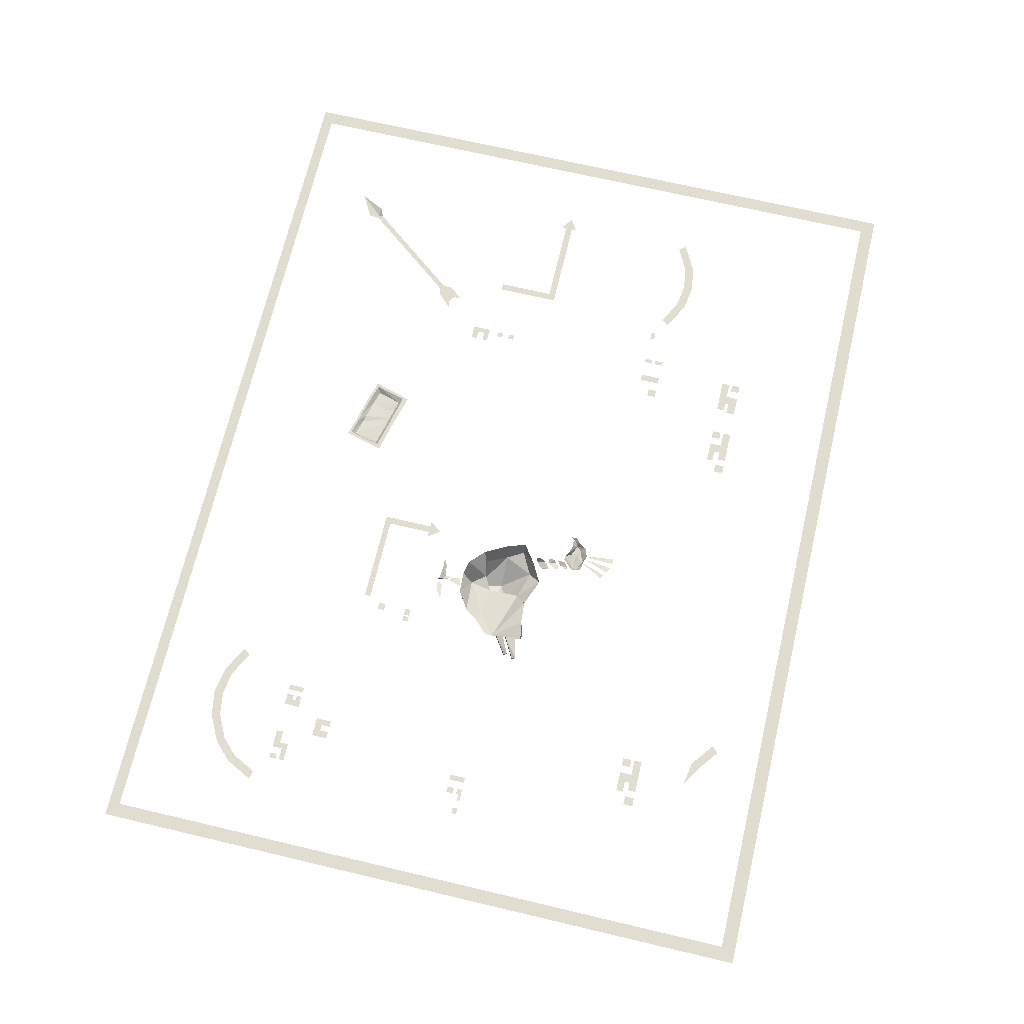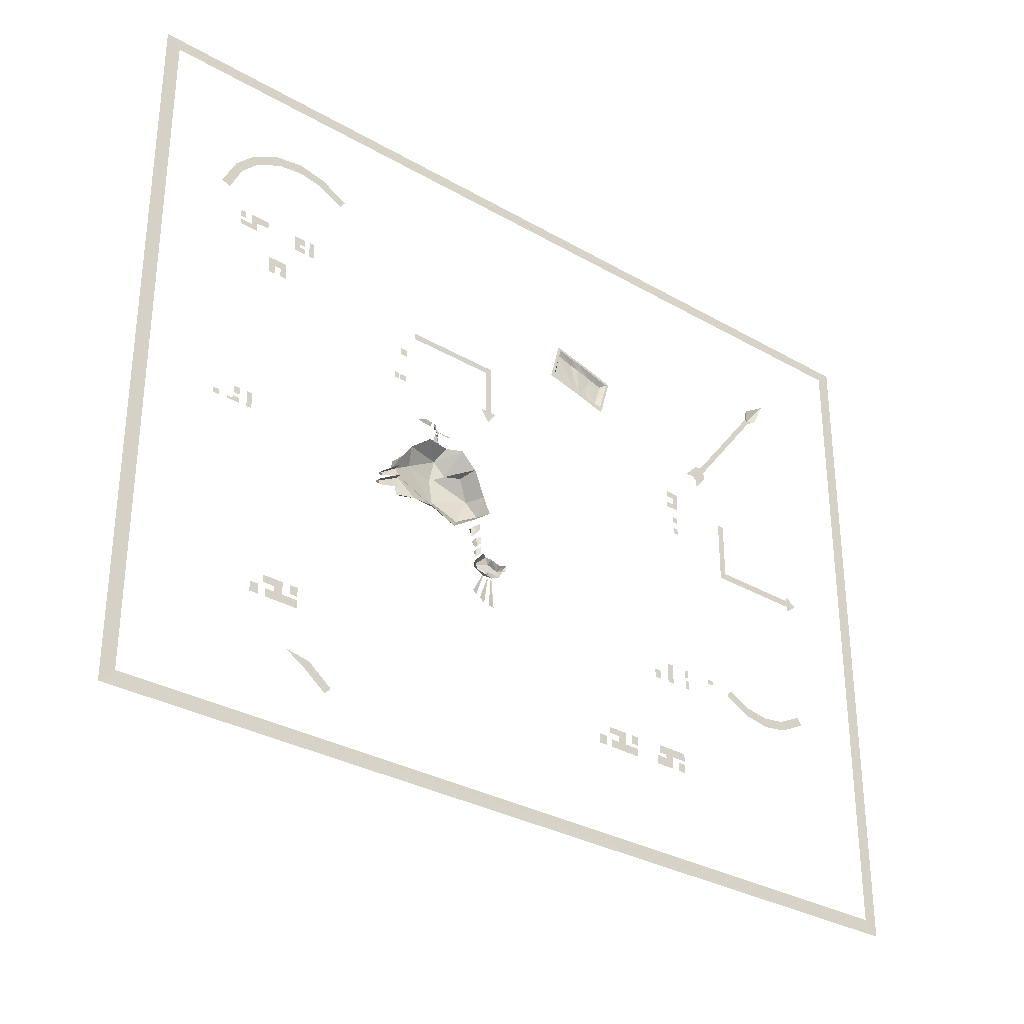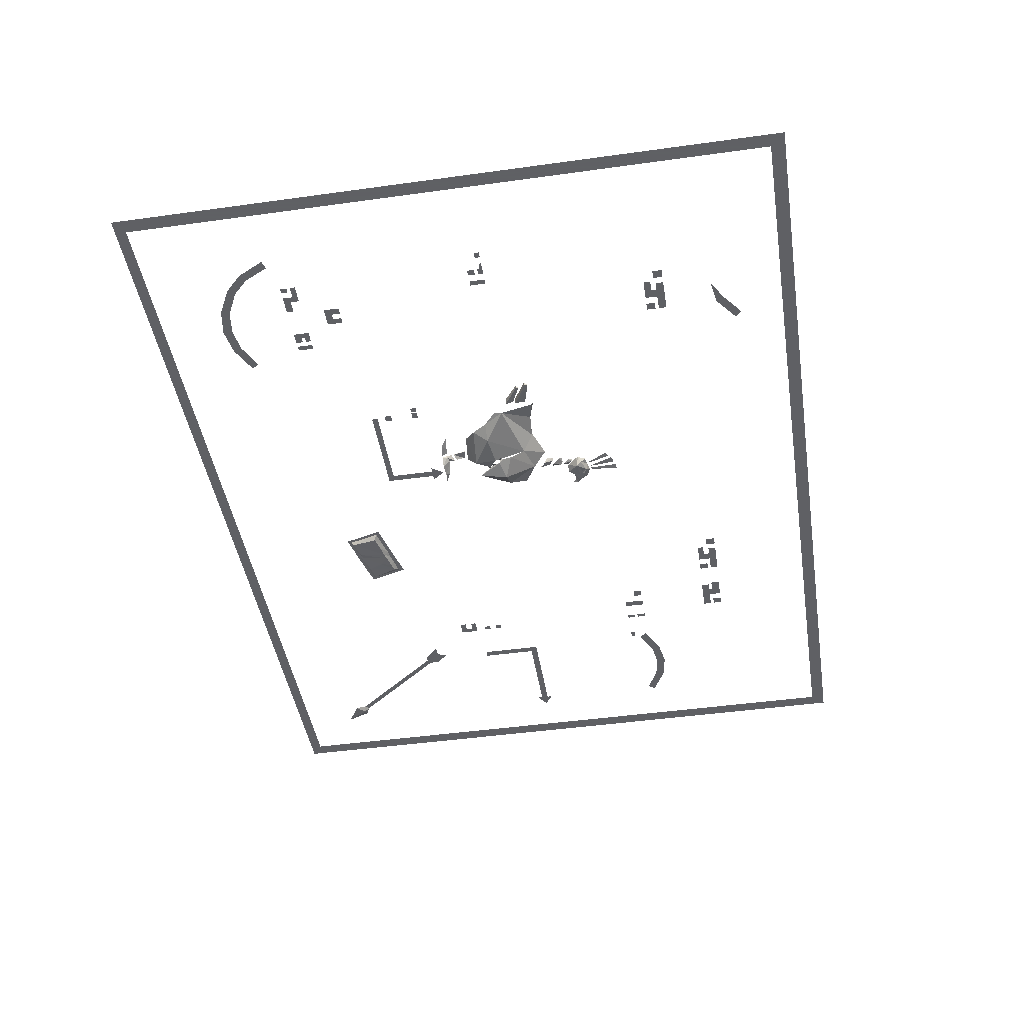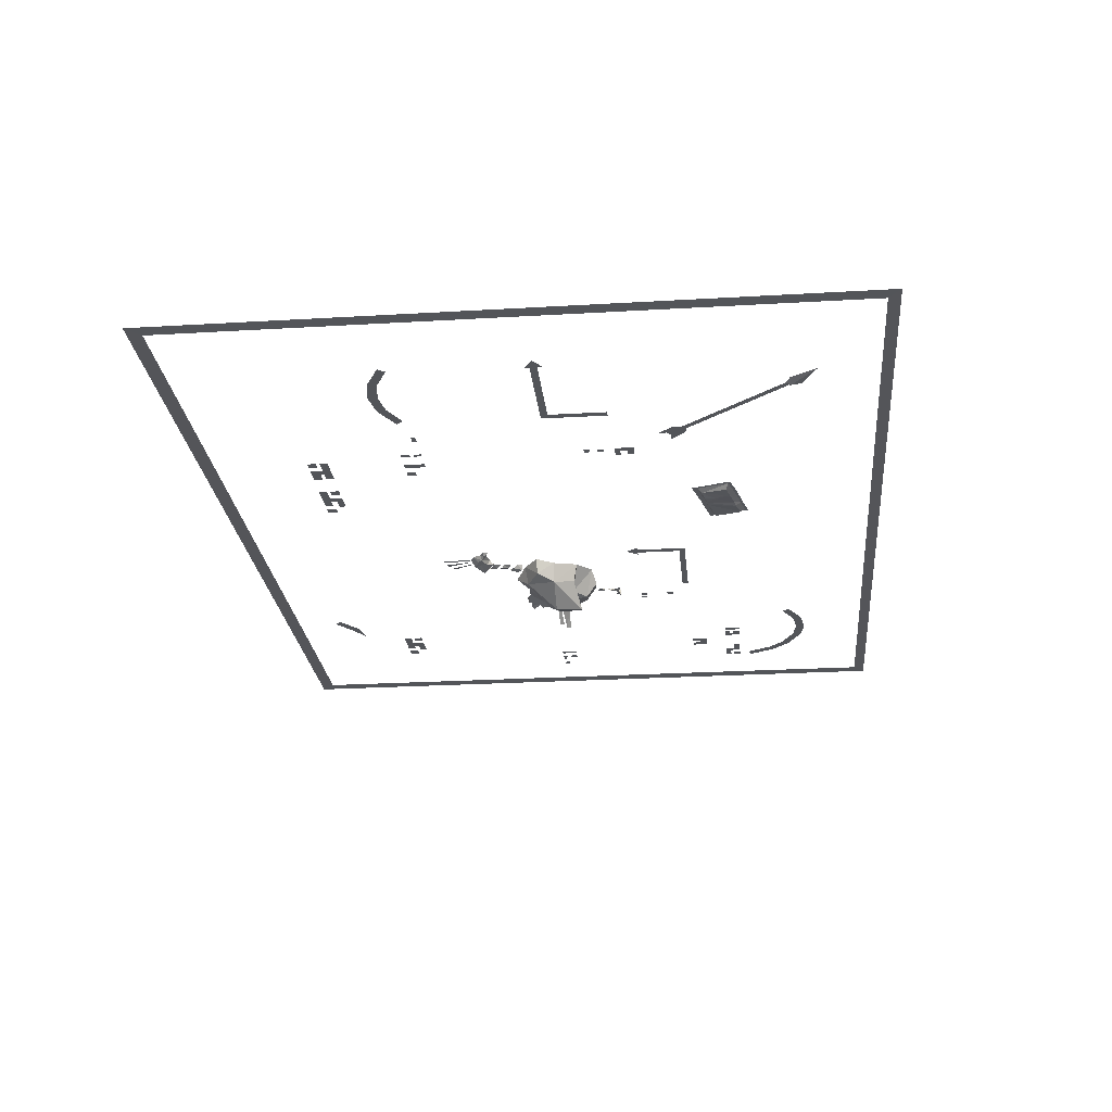
<metadata>
{"format":"obj","ext":"obj","renderer":"f3d","projection":"perspective","resolution":1024,"background":"white","views":[{"elev":68.8,"azim":-76.7,"up":"+Z"},{"elev":-31.2,"azim":-40.1,"up":"+Y"},{"elev":-45.3,"azim":-80.9,"up":"+Z"},{"elev":-24.0,"azim":95.6,"up":"+Z"}]}
</metadata>
<code>
v -3.336 1.93 0.6562
v -3.211 2.172 0.6562
v -3.148 2.125 0.6562
v -3.258 1.906 0.6562
v -3.055 2.328 0.6562
v -3.008 2.266 0.6562
v -2.812 2.453 0.6562
v -2.789 2.375 0.6562
v -2.578 2.492 0.6562
v -2.578 2.406 0.6562
v -2.344 2.453 0.6562
v -2.367 2.375 0.6562
v -2.102 2.328 0.6562
v -2.148 2.266 0.6562
v 3.266 -0.9922 0.6562
v 3.023 -1.117 0.6562
v 3 -1.039 0.6562
v 3.219 -0.9297 0.6562
v 2.789 -1.156 0.6562
v 2.789 -1.07 0.6562
v 2.555 -1.117 0.6562
v 2.578 -1.039 0.6562
v 2.312 -0.9922 0.6562
v 2.359 -0.9297 0.6562
v -2.438 -2.117 0.6562
v -2.219 -2.156 0.6562
v -2.258 -2.227 0.6562
v -2.062 -2.375 0.6562
v -2.008 -2.32 0.6562
v 0.9141 -1.867 0.5625
v 0.8359 -1.867 0.5625
v 0.8359 -1.781 0.5625
v 0.9141 -1.781 0.5625
v 1.75 0.9297 0.5625
v 1.75 0.9844 0.5625
v 1.875 0.9844 0.5625
v 1.828 0.9297 0.5625
v 1.828 0.8672 0.5625
v 1.875 0.8203 0.5625
v 1.75 0.8672 0.5625
v 1.75 0.8203 0.5625
v -1.391 0.9141 0.5625
v -1.391 0.8594 0.5625
v -1.438 0.8594 0.5625
v -1.438 0.9141 0.5625
v -1.312 0.9141 0.5625
v -1.312 0.8594 0.5625
v -1.375 0.8594 0.5625
v -1.375 0.9141 0.5625
v -1.312 1.18 0.5625
v -1.312 1.117 0.5625
v -1.375 1.117 0.5625
v -1.375 1.18 0.5625
v 1.273 -1.867 0.5625
v 0.9766 -1.867 0.5625
v 1.133 -1.797 0.5625
v 1.273 -1.797 0.5625
v 1.055 -1.797 0.5625
v 1.055 -1.742 0.5625
v 1.133 -1.688 0.5625
v 0.9531 -1.688 0.5625
v 0.9531 -1.742 0.5625
v 0.9766 -1.797 0.5625
v 1.273 -1.766 0.5625
v 1.203 -1.766 0.5625
v 1.203 -1.688 0.5625
v 1.273 -1.688 0.5625
v 1.531 -1.68 0.5625
v 1.828 -1.68 0.5625
v 1.828 -1.75 0.5625
v 1.688 -1.75 0.5625
v 1.609 -1.75 0.5625
v 1.531 -1.75 0.5625
v 1.688 -1.859 0.5625
v 1.609 -1.781 0.5625
v 1.508 -1.781 0.5625
v 1.508 -1.859 0.5625
v 1.758 -1.781 0.5625
v 1.828 -1.781 0.5625
v 1.828 -1.859 0.5625
v 1.758 -1.859 0.5625
v -2.656 -1.688 0.5625
v -2.734 -1.688 0.5625
v -2.734 -1.602 0.5625
v -2.656 -1.602 0.5625
v -3.195 -0.02344 0.5625
v -3.141 -0.02344 0.5625
v -3.141 -0.07031 0.5625
v -3.195 -0.07031 0.5625
v -2.953 0.007812 0.5625
v -3.008 0.007812 0.5625
v -3.008 0.07031 0.5625
v -2.953 0.07031 0.5625
v -2.953 -0.07031 0.5625
v -3.008 -0.04688 0.5625
v -3.008 -0.02344 0.5625
v -2.953 -0.02344 0.5625
v -2.523 1.812 0.5625
v -2.469 1.75 0.5625
v -2.469 1.719 0.5625
v -2.523 1.672 0.5625
v -2.422 1.672 0.5625
v -2.422 1.719 0.5625
v -2.422 1.812 0.5625
v -2.422 1.75 0.5625
v -2.375 1.812 0.5625
v -2.328 1.812 0.5625
v -2.328 1.672 0.5625
v -2.375 1.672 0.5625
v -2.906 1.672 0.5625
v -3.07 1.672 0.5625
v -3.07 1.719 0.5625
v -2.961 1.719 0.5625
v -2.961 1.812 0.5625
v -2.906 1.75 0.5625
v -2.797 1.812 0.5625
v -2.797 1.75 0.5625
v -2.703 1.328 0.5625
v -2.766 1.328 0.5625
v -2.766 1.469 0.5625
v -2.703 1.406 0.5625
v -2.648 1.406 0.5625
v -2.594 1.469 0.5625
v -2.648 1.328 0.5625
v -2.594 1.328 0.5625
v -3.023 1.75 0.5625
v -3.07 1.75 0.5625
v -3.07 1.812 0.5625
v -3.023 1.812 0.5625
v -3.07 -0.07031 0.5625
v -3.07 -0.04688 0.5625
v -2.883 0.07031 0.5625
v -2.836 0.07031 0.5625
v -2.836 -0.07031 0.5625
v -2.883 -0.07031 0.5625
v 1.734 -1.023 0.5625
v 1.672 -1.023 0.5625
v 1.672 -0.8438 0.5625
v 1.734 -0.8438 0.5625
v 2.164 -0.8438 0.5625
v 2.234 -0.8438 0.5625
v 2.234 -0.8828 0.5625
v 2.164 -0.8828 0.5625
v 1.516 -0.9453 0.5625
v 1.586 -0.9453 0.5625
v 1.586 -1.023 0.5625
v 1.516 -1.023 0.5625
v 1.883 -0.9453 0.5625
v 1.922 -0.9453 0.5625
v 1.922 -1.023 0.5625
v 1.883 -1.023 0.5625
v 1.883 -0.8438 0.5625
v 1.922 -0.8438 0.5625
v 1.922 -0.9141 0.5625
v 1.883 -0.9141 0.5625
v -2.297 -1.688 0.5625
v -2.594 -1.688 0.5625
v -2.438 -1.617 0.5625
v -2.297 -1.617 0.5625
v -2.516 -1.617 0.5625
v -2.516 -1.57 0.5625
v -2.438 -1.508 0.5625
v -2.617 -1.508 0.5625
v -2.617 -1.57 0.5625
v -2.594 -1.617 0.5625
v -2.297 -1.586 0.5625
v -2.367 -1.586 0.5625
v -2.367 -1.508 0.5625
v -2.297 -1.508 0.5625
v -0.4375 1.328 0.6406
v -0.4375 0.875 0.6406
v -0.5 0.875 0.6406
v -0.5 1.273 0.6406
v -1.289 1.273 0.6406
v -1.289 1.328 0.6406
v -0.3906 0.875 0.6406
v -0.4688 0.7656 0.6406
v -0.5469 0.875 0.6406
v 2.391 0.2969 0.6406
v 3.203 0.2969 0.6406
v 3.203 0.2344 0.6406
v 2.328 0.2344 0.6406
v 2.328 0.7969 0.6406
v 2.391 0.7969 0.6406
v 3.203 0.3438 0.6406
v 3.312 0.2656 0.6406
v 3.203 0.1875 0.6406
v 1.867 0.7266 0.5625
v 1.867 0.6719 0.5625
v 1.82 0.6719 0.5625
v 1.82 0.7266 0.5625
v 1.867 0.6094 0.5625
v 1.867 0.5547 0.5625
v 1.82 0.5547 0.5625
v 1.82 0.6094 0.5625
v -0.8828 0.5781 0.4375
v -0.8828 0.5781 0.4297
v -0.9141 0.4609 0.4297
v -0.8359 0.4766 0.4219
v -0.8359 0.5547 0.4062
v -0.5078 -0.4844 0.5312
v -0.4688 -0.4453 0.5547
v -0.4688 -0.5156 0.5547
v -0.5156 -0.5547 0.5391
v -0.5391 -0.5234 0.5469
v -0.5312 -0.5547 0.5547
v -0.5078 -0.6406 0.5156
v -0.4922 -0.6016 0.4844
v -0.4062 -0.6875 0.5156
v -0.4453 -0.6953 0.5625
v -0.5078 -0.6875 0.5625
v -0.5391 -0.6172 0.5625
v -0.5312 -0.6016 0.5625
v -0.4453 -0.5078 0.5625
v -0.3906 -0.5078 0.5234
v -0.3594 -0.5625 0.5078
v -0.3516 -0.6172 0.5078
v -0.3828 -0.6406 0.5156
v -0.3516 -0.6406 0.5156
v -0.3594 -0.6641 0.5078
v -0.3594 -0.7188 0.5625
v -0.3594 -0.5391 0.5625
v -0.2656 -0.6016 0.5156
v -0.2969 -0.6406 0.5156
v -0.2812 -0.5625 0.5625
v -0.2344 -0.5547 0.5625
v -0.2188 -0.5781 0.5391
v -0.2422 -0.6172 0.5625
v -0.2812 -0.6875 0.5625
v -0.4844 -0.2891 0.5547
v -0.5078 -0.3281 0.5312
v -0.5078 -0.2422 0.5078
v -0.4844 -0.2344 0.5547
v -0.5547 -0.3672 0.5312
v -0.5625 -0.2891 0.5078
v -0.5781 -0.3672 0.5547
v -0.5859 -0.3125 0.5547
v -0.5078 -0.3672 0.5312
v -0.4688 -0.3516 0.5547
v -0.4688 -0.4141 0.5547
v -0.4922 -0.4375 0.5312
v -0.5156 -0.4609 0.5391
v -0.5625 -0.4297 0.5469
v -0.5547 -0.4609 0.5547
v -0.5547 -0.2188 0.5547
v -0.4219 -0.08594 0.4297
v -0.3828 -0.09375 0.5625
v -0.4219 0.07031 0.5312
v -0.4844 0.07031 0.3594
v -0.5469 0.2812 0.5625
v -0.5859 0.25 0.4062
v -0.7266 0.2344 0.3594
v -0.6875 0.4141 0.5625
v -0.8203 0.3594 0.3359
v -0.7812 0.4531 0.4531
v -0.9922 0.4375 0.5078
v -1.141 0.3359 0.4375
v -0.9922 0.4375 0.5234
v -0.625 -0.1953 0.4062
v -0.7188 -0.3125 0.5
v -0.8672 -0.125 0.3828
v -0.9141 0 0.2656
v -0.7344 0.07031 0.1797
v -0.375 -0.7344 0.5625
v -0.3594 -0.7344 0.5625
v -0.3281 -0.9844 0.5547
v -0.3828 -0.9844 0.5625
v -0.4062 -0.7344 0.5625
v -0.3984 -0.7344 0.5625
v -0.4297 -0.9688 0.5547
v -0.4844 -0.9453 0.5625
v -0.4531 -0.7109 0.5625
v -0.4453 -0.7188 0.5625
v -0.5156 -0.9219 0.5547
v -0.5547 -0.8984 0.5625
v -0.1953 -0.5859 0.5625
v -0.1953 -0.5312 0.5625
v -1.344 -0.2656 0.5156
v -1.172 -0.2344 0.5312
v -1.32 -0.2812 0.5625
v -1.352 0.02344 0.4375
v -0.9688 -0.2188 0.5
v -0.9688 -0.2188 0.5156
v -1.094 0.2031 0.3438
v -0.8516 0.1641 0.3125
v -1.234 0.2031 0.4297
v -1.352 0.09375 0.4531
v -1.367 -0.1172 0.5391
v -1.352 -0.2109 0.5625
v -1.555 -0.2656 0.5625
v -1.578 -0.2344 0.5391
v -1.367 -0.1172 0.6094
v -1.578 -0.2344 0.5859
v -1.555 -0.1484 0.5781
v -1.555 -0.1484 0.5391
v -1.531 -0.1719 0.5625
v -1.375 -0.02344 0.5312
v -1.367 -0.09375 0.5625
v -1.375 -0.02344 0.6016
v -0.875 0.6484 0.4141
v -0.875 0.6484 0.4297
v -0.8828 0.6875 0.4219
v -0.8828 0.6875 0.3984
v -0.8281 0.6875 0.3438
v -0.8281 0.625 0.4062
v -0.8359 0.5781 0.3984
v -0.8828 0.6016 0.4375
v -0.7188 0.6797 0.3359
v -0.7031 0.6484 0.3594
v -0.625 0.6875 0.3359
v -0.8359 0.5781 0.4062
v -1 0.6797 0.4375
v -0.9844 0.6328 0.4297
v -1.094 0.6172 0.4609
v -0.9062 0.6875 0.4141
v -0.9297 0.6406 0.4141
v -0.7891 0.3125 0.1875
v -0.8984 0.1172 0.2188
v -0.875 0.1797 0.2188
v -1.008 0.1484 0.09375
v -1.008 0.1875 0.09375
v -0.9219 0.07031 0.2422
v -0.9219 0.1016 0.2422
v -1.031 0.07812 0.1406
v -1.023 0.1172 0.1406
v 3.141 2.523 0.5469
v 2.969 2.312 0.5
v 2.93 2.398 0.5312
v 2.914 2.297 0.5312
v 2.953 2.266 0.5312
v 2.281 1.414 0.5312
v 2.242 1.445 0.5312
v 2.18 1.281 0.5312
v 2.133 1.32 0.5312
v 2.188 1.445 0.5312
v 2.055 1.312 0.5312
v 3.039 2.305 0.5312
v 2.289 1.344 0.5312
v 2.18 1.211 0.5312
v 0.7734 1.734 0.6016
v 0.8906 1.75 0.6016
v 0.8203 1.531 0.6094
v 0.7109 1.656 0.6016
v 0.7656 1.781 0.6016
v 0.7969 1.812 0.6406
v 0.9375 1.773 0.6406
v 0.8594 1.5 0.6406
v 0.7344 1.555 0.6016
v 0.6328 1.578 0.6016
v 0.6016 1.82 0.6094
v 0.5859 1.867 0.6406
v 0.5859 1.891 0.6406
v 0.8047 1.836 0.6406
v 0.9688 1.789 0.6406
v 0.8672 1.445 0.6406
v 0.7344 1.523 0.6406
v 0.6406 1.547 0.6406
v 0.5781 1.594 0.6016
v 0.5391 1.836 0.6016
v 0.5312 1.875 0.6406
v 0.5312 1.898 0.6406
v 0.4609 1.617 0.6016
v 0.3438 1.648 0.6016
v 0.3906 1.875 0.6094
v 0.5859 1.555 0.6406
v 0.4688 1.586 0.6406
v 0.3047 1.625 0.6406
v 0.3828 1.914 0.6406
v 0.7188 1.484 0.6406
v 0.6562 1.5 0.6406
v 0.4688 1.547 0.6406
v 0.6016 1.516 0.6406
v 0.3594 1.945 0.6406
v 0.2656 1.594 0.6406
v -3.852 -2.766 0.6562
v 3.82 -2.766 0.75
v 3.945 -2.891 0.75
v -3.977 -2.891 0.6562
v -3.852 3.055 0.6562
v -3.977 3.156 0.6562
v 3.82 3.055 0.75
v 3.945 3.156 0.75
f 1 2 3
f 1 3 4
f 2 5 6
f 2 6 3
f 5 7 8
f 5 8 6
f 7 9 10
f 7 10 8
f 9 11 12
f 9 12 10
f 11 13 14
f 11 14 12
f 15 16 17
f 15 17 18
f 16 19 20
f 16 20 17
f 19 21 22
f 19 22 20
f 21 23 24
f 21 24 22
f 170 171 172
f 170 172 173
f 170 173 174
f 170 174 175
f 176 177 178
f 375 376 377
f 375 377 378
f 375 378 379
f 379 378 380
f 379 380 381
f 381 380 382
f 381 382 376
f 376 382 377
f 25 26 27
f 27 26 28
f 28 26 29
f 179 180 181
f 179 181 182
f 179 182 183
f 179 183 184
f 185 186 187
f 30 31 32
f 30 32 33
f 42 43 44
f 42 44 45
f 46 47 48
f 46 48 49
f 50 51 52
f 50 52 53
f 54 55 56
f 54 56 57
f 55 58 56
f 56 58 59
f 56 59 60
f 60 59 61
f 61 59 62
f 55 63 58
f 64 65 66
f 64 66 67
f 68 69 70
f 68 70 71
f 68 71 72
f 68 72 73
f 74 75 72
f 74 72 71
f 76 75 74
f 76 74 77
f 78 79 80
f 78 80 81
f 82 83 84
f 82 84 85
f 98 99 100
f 98 100 101
f 101 100 102
f 102 100 103
f 104 105 99
f 104 99 98
f 106 107 108
f 106 108 109
f 110 111 112
f 110 112 113
f 110 113 114
f 110 114 115
f 115 114 116
f 115 116 117
f 118 119 120
f 118 120 121
f 121 120 122
f 122 120 123
f 122 123 124
f 124 123 125
f 126 127 128
f 126 128 129
f 132 133 134
f 132 134 135
f 136 137 138
f 136 138 139
f 140 141 142
f 140 142 143
f 144 145 146
f 144 146 147
f 156 157 158
f 156 158 159
f 157 160 158
f 158 160 161
f 158 161 162
f 162 161 163
f 163 161 164
f 157 165 160
f 166 167 168
f 166 168 169
f 34 35 36
f 34 36 37
f 37 36 38
f 38 36 39
f 38 39 40
f 40 39 41
f 86 87 88
f 86 88 89
f 90 91 92
f 90 92 93
f 94 95 96
f 94 96 97
f 94 130 131
f 94 131 95
f 148 149 150
f 148 150 151
f 152 153 154
f 152 154 155
f 188 189 190
f 188 190 191
f 192 193 194
f 192 194 195
f 196 197 198
f 198 197 199
f 199 197 200
f 200 197 196
f 201 204 205
f 205 204 206
f 207 208 209
f 207 209 210
f 207 210 211
f 207 211 212
f 207 212 208
f 208 212 213
f 208 218 209
f 209 220 221
f 209 221 210
f 223 227 228
f 223 228 229
f 223 229 224
f 224 229 221
f 224 221 220
f 231 234 235
f 231 235 232
f 235 234 236
f 235 236 237
f 238 241 242
f 238 242 243
f 243 242 244
f 264 265 266
f 264 266 267
f 268 269 270
f 268 270 271
f 272 273 274
f 272 274 275
f 228 227 276
f 276 227 277
f 288 289 290
f 288 290 291
f 296 295 297
f 296 297 298
f 300 301 302
f 300 302 303
f 300 303 304
f 300 304 305
f 300 305 306
f 300 306 307
f 300 307 301
f 305 304 308
f 305 308 309
f 309 308 310
f 311 306 305
f 306 311 307
f 312 313 314
f 313 312 315
f 313 315 316
f 319 318 320
f 319 320 321
f 323 322 324
f 323 324 325
f 201 202 203
f 201 203 204
f 208 213 214
f 208 214 215
f 208 215 216
f 208 216 217
f 208 217 218
f 222 216 215
f 216 222 223
f 216 223 217
f 217 223 224
f 223 222 225
f 223 225 226
f 223 226 227
f 230 231 232
f 230 232 233
f 238 239 240
f 238 240 241
f 277 227 226
f 288 291 292
f 292 291 293
f 293 291 290
f 294 295 296
f 295 294 299
f 295 299 297
f 209 218 219
f 209 219 220
f 217 224 219
f 217 219 218
f 224 220 219
f 245 246 247
f 247 246 248
f 259 246 245
f 259 245 260
f 317 263 318
f 317 318 319
f 318 263 322
f 318 322 323
f 322 263 262
f 248 246 249
f 248 249 250
f 250 249 251
f 250 251 252
f 250 252 253
f 253 252 254
f 253 254 255
f 255 254 256
f 256 254 257
f 256 257 258
f 261 281 284
f 261 284 285
f 285 284 254
f 285 254 252
f 284 257 254
f 257 284 286
f 286 284 281
f 286 281 287
f 251 249 317
f 317 249 263
f 259 260 261
f 278 279 280
f 279 282 283
f 283 282 261
f 283 261 260
f 259 261 262
f 259 262 263
f 259 263 249
f 259 249 246
f 279 278 281
f 279 281 282
f 281 261 282
f 326 327 328
f 337 327 326
f 328 327 329
f 329 327 330
f 327 337 330
f 329 330 331
f 329 331 332
f 332 331 333
f 332 333 334
f 332 334 335
f 335 334 336
f 331 338 339
f 331 339 333
f 340 341 342
f 340 342 343
f 340 344 341
f 342 348 343
f 340 343 344
f 343 348 349
f 343 349 350
f 343 350 344
f 349 357 358
f 350 359 360
f 350 360 351
f 362 363 364
f 357 365 358
f 371 366 372
f 372 366 365
f 368 373 360
f 360 373 361
f 341 344 345
f 341 345 346
f 341 346 342
f 342 346 347
f 342 347 348
f 347 356 348
f 344 350 351
f 344 351 345
f 348 356 357
f 348 357 349
f 351 360 361
f 351 361 352
f 362 366 363
f 363 366 367
f 363 367 364
f 364 367 368
f 357 370 365
f 372 365 370
f 345 351 352
f 345 352 353
f 356 369 357
f 357 369 370
f 371 367 366
f 367 374 373
f 367 373 368
f 367 371 374
f 345 353 346
f 346 353 354
f 346 354 355
f 346 355 347
f 347 355 356
f 356 355 369
f 349 358 359
f 349 359 350
f 362 358 365
f 362 365 366
f 364 368 359
f 368 360 359
f 362 364 358
f 364 359 358

</code>
